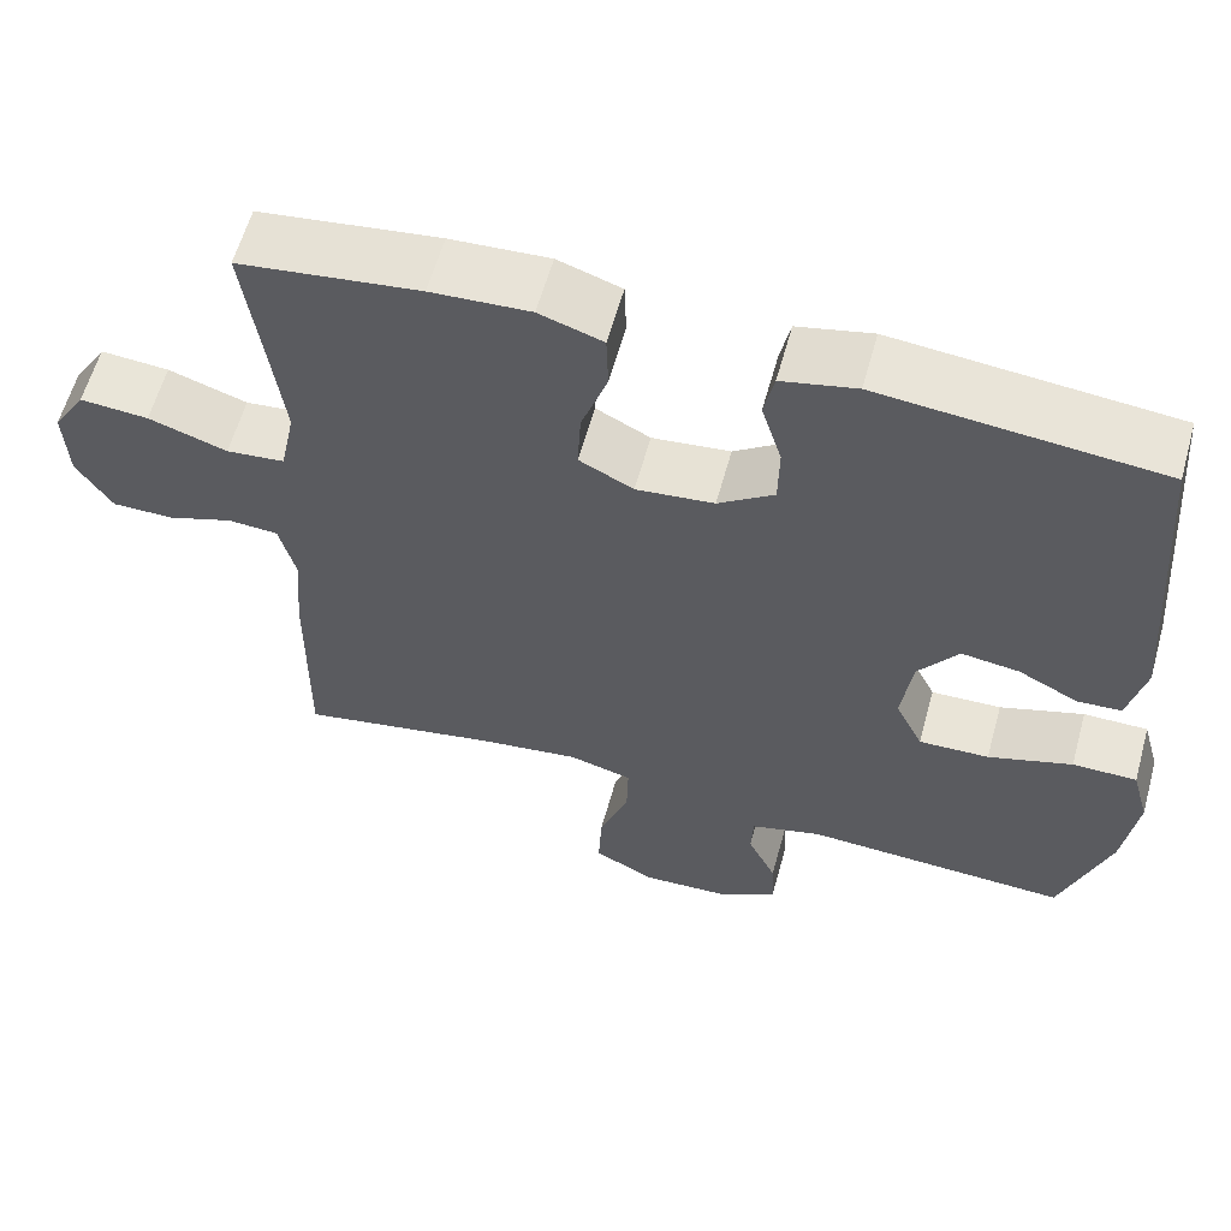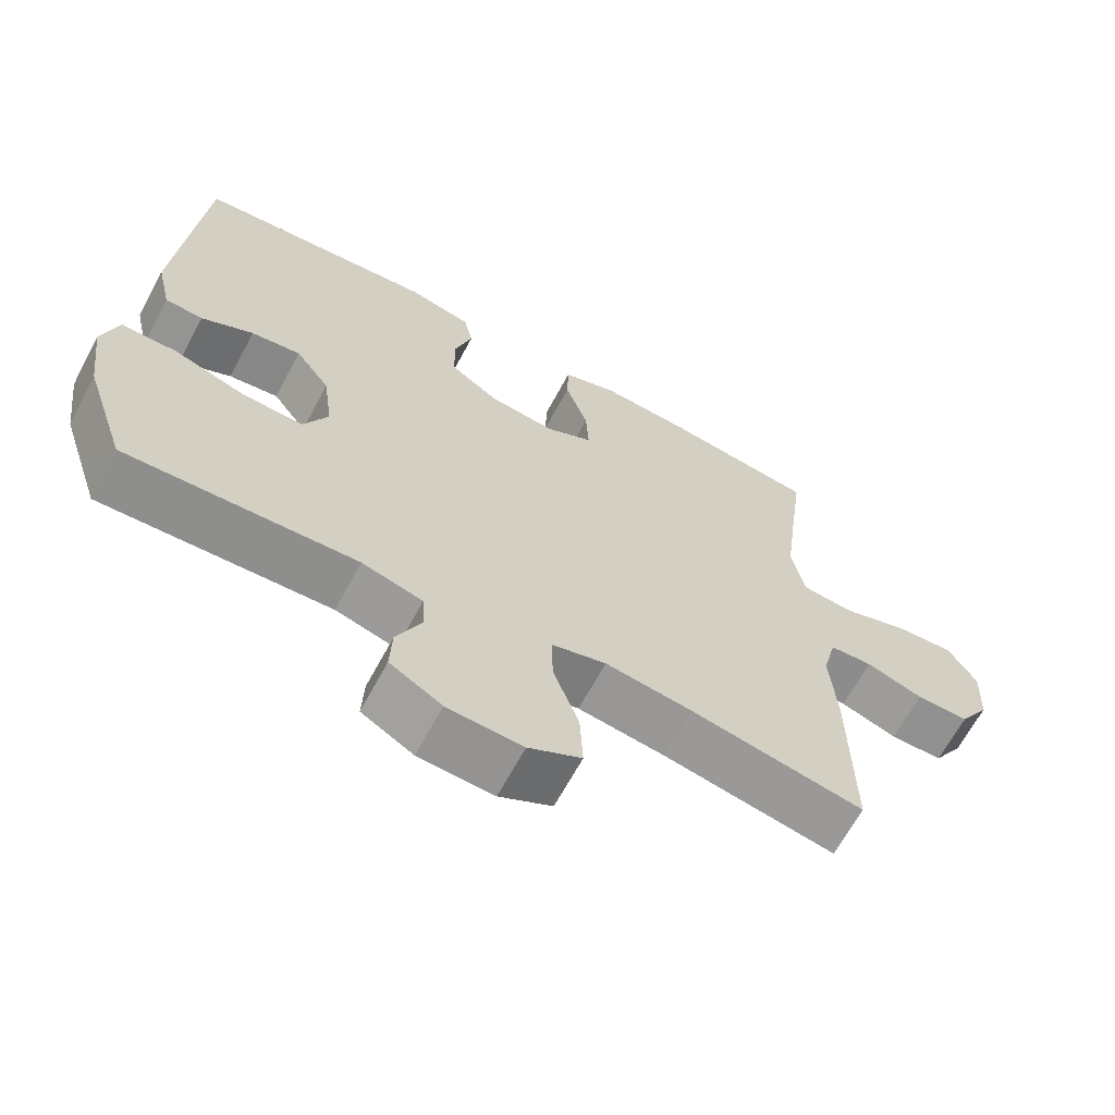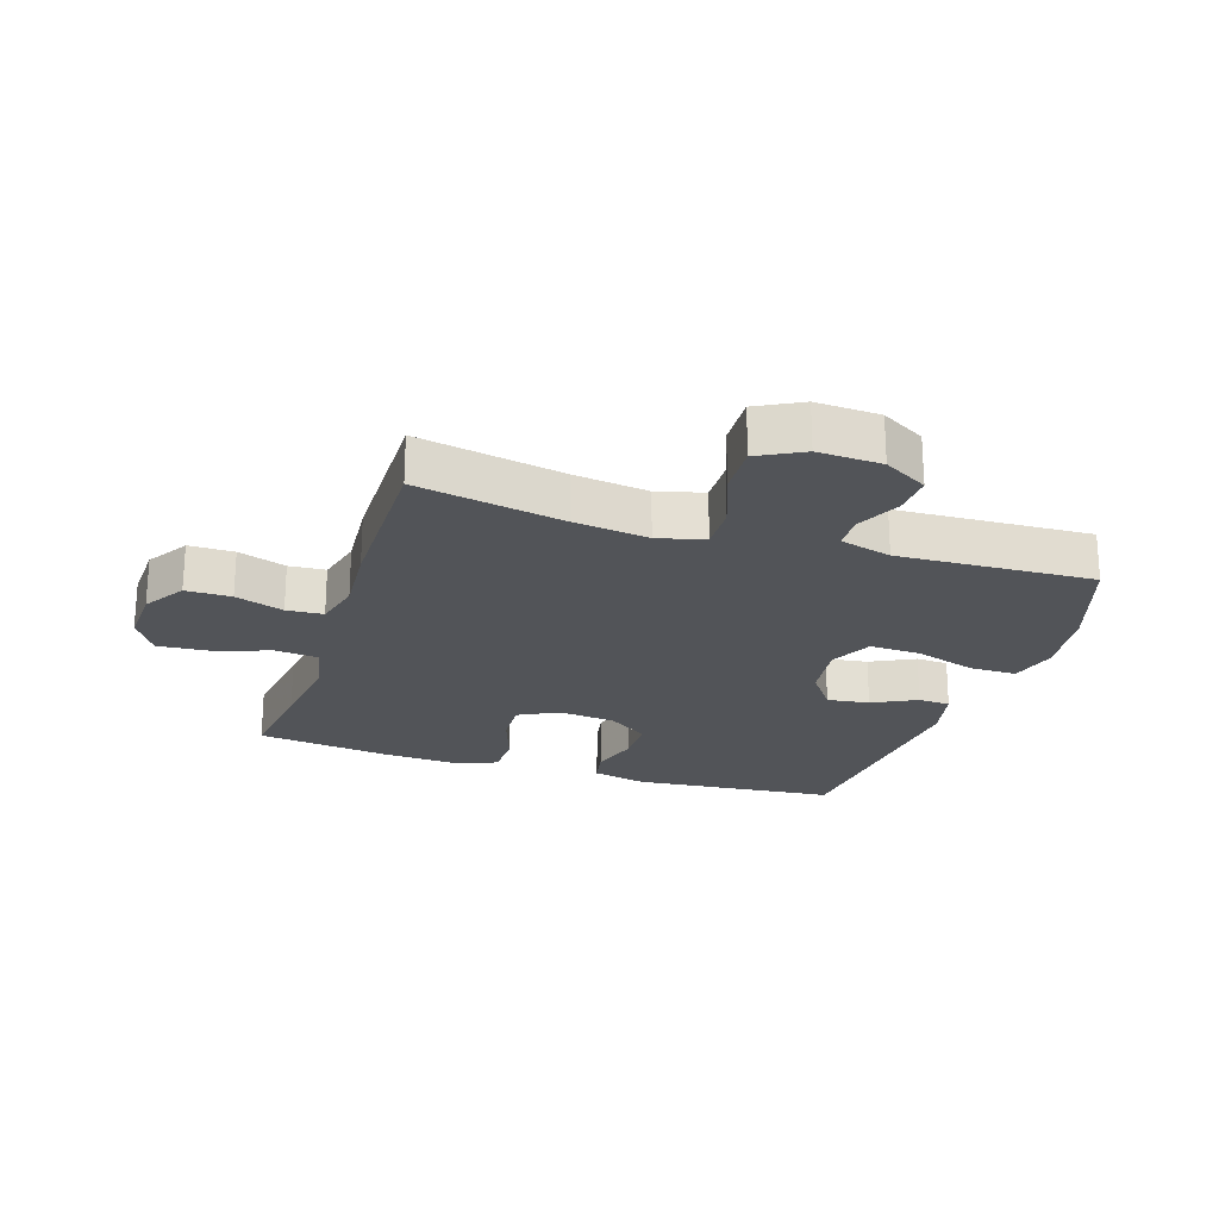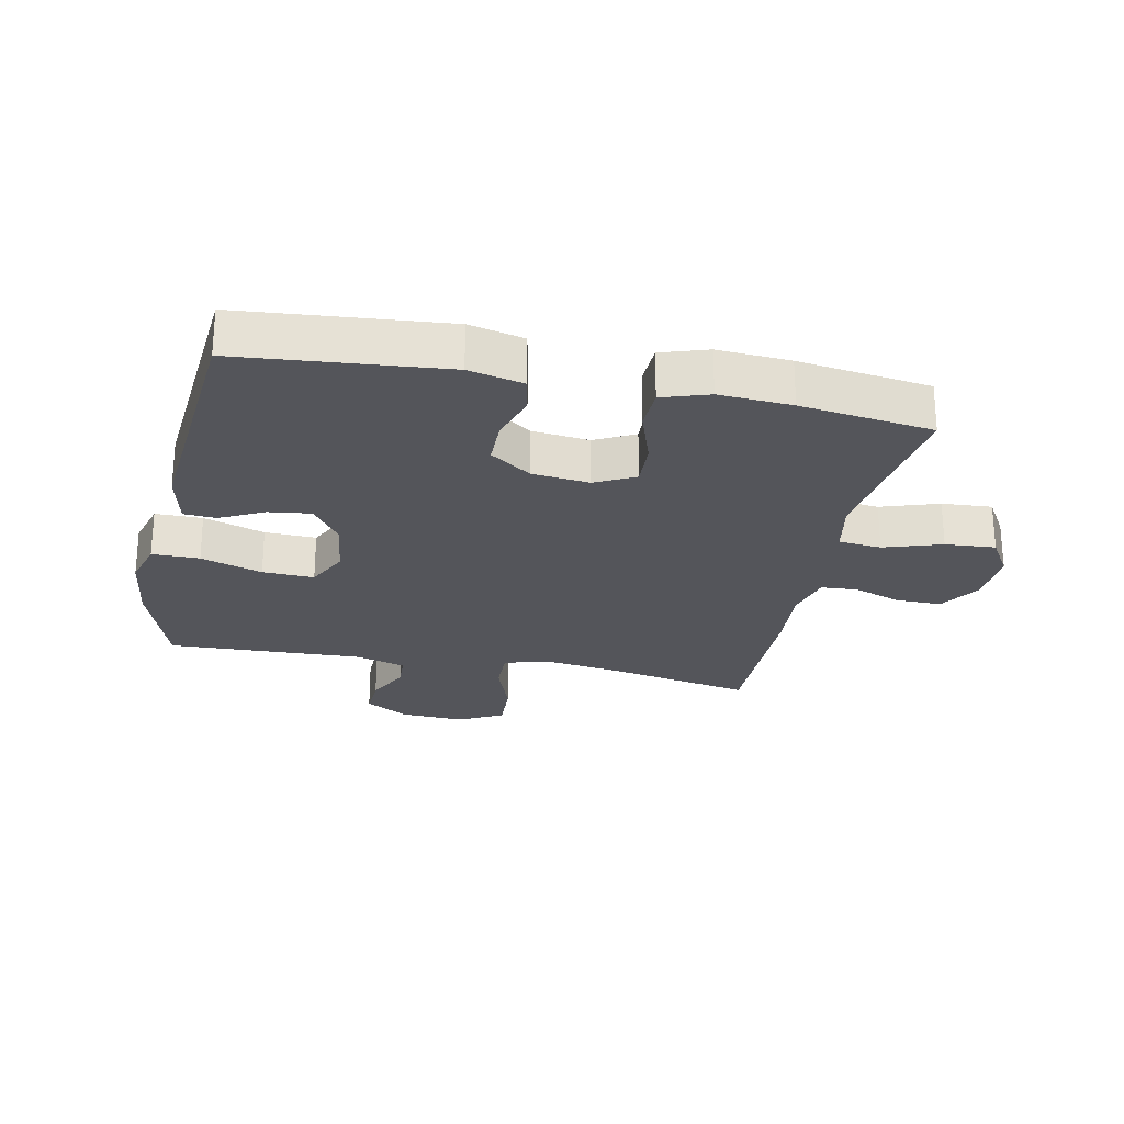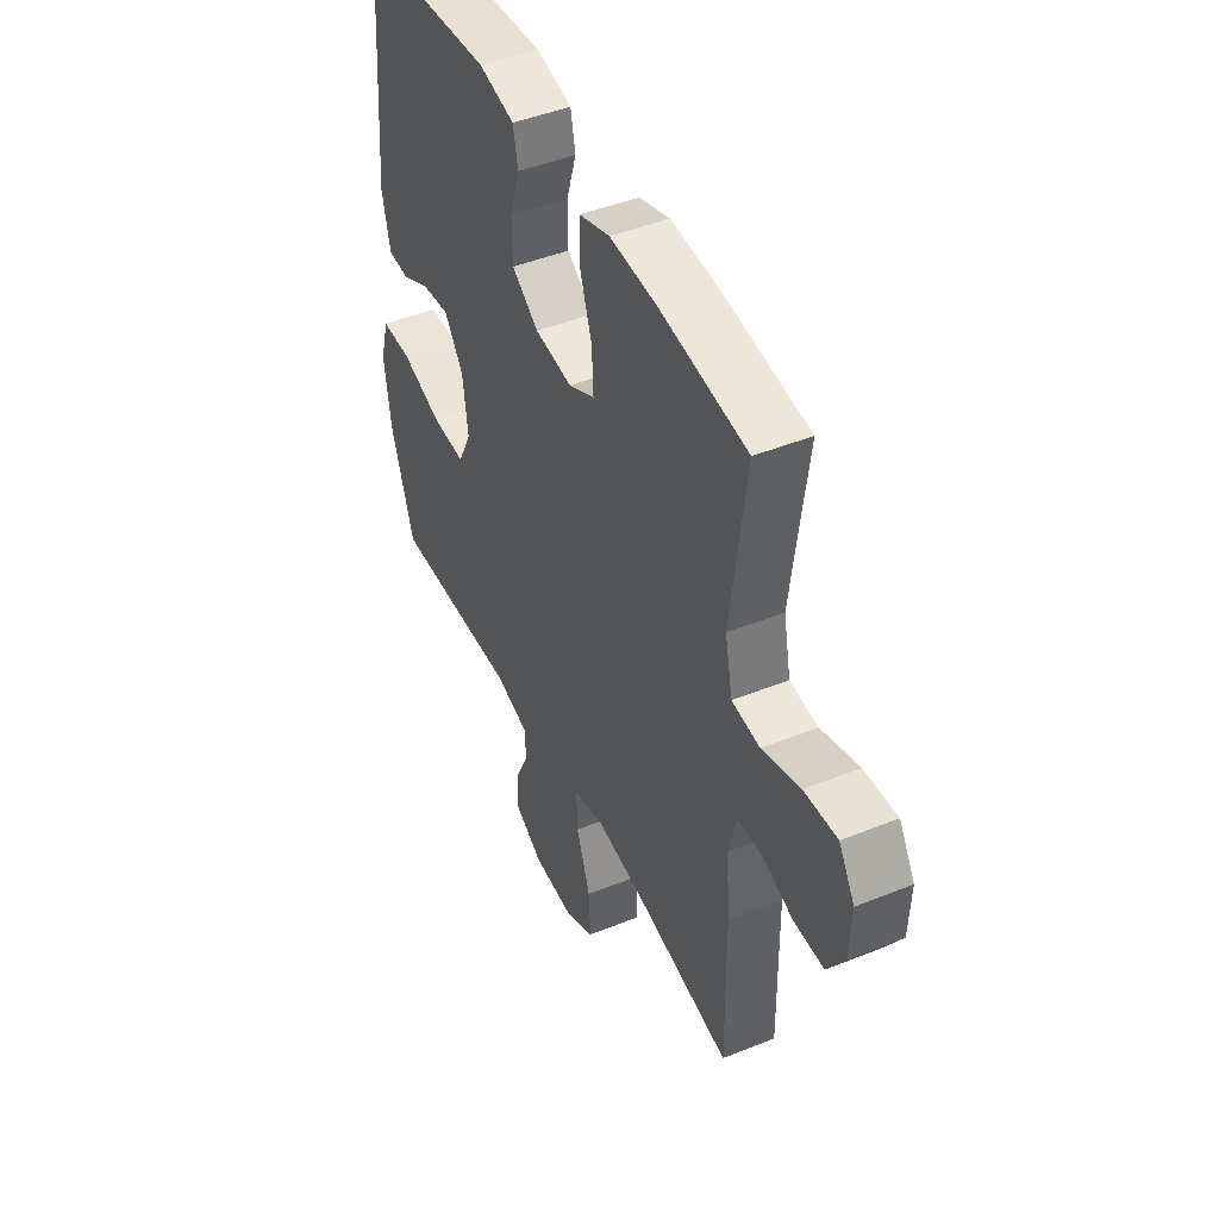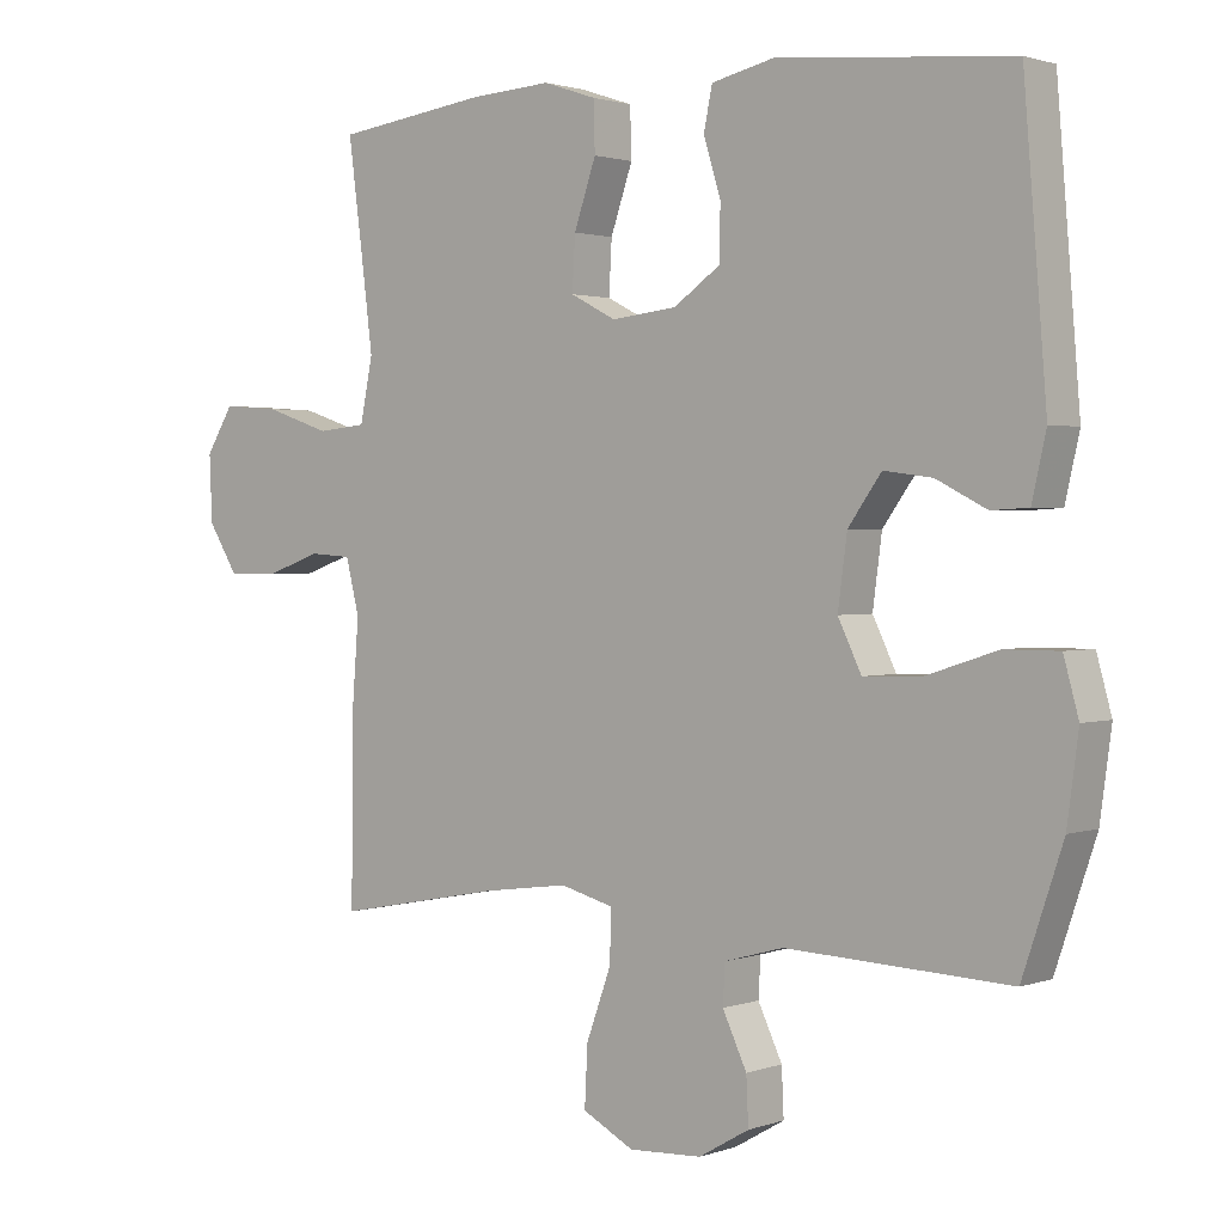
<metadata>
{"format":"obj","ext":"obj","renderer":"f3d","projection":"perspective","resolution":1024,"background":"white","views":[{"elev":60.1,"azim":-164.5,"up":"+Z"},{"elev":-65.8,"azim":-28.3,"up":"+Z"},{"elev":-22.8,"azim":162.0,"up":"+Y"},{"elev":-24.9,"azim":-11.9,"up":"+Y"},{"elev":45.7,"azim":65.1,"up":"+Z"},{"elev":1.6,"azim":-140.9,"up":"+Z"}]}
</metadata>
<code>
v 0.5 0.07 -0.5
v 0.263 0.07 -0.455
v 0.143 0.07 -0.439
v 0.068 0.07 -0.459
v 0.07 0.07 -0.531
v 0.105 0.07 -0.627
v 0.109 0.07 -0.71
v 0.037 0.07 -0.748
v -0.066 0.07 -0.743
v -0.137 0.07 -0.702
v -0.134 0.07 -0.636
v -0.1 0.07 -0.564
v -0.103 0.07 -0.509
v -0.186 0.07 -0.486
v -0.5 0.07 -0.5
v -0.557 0.07 -0.331
v -0.573 0.07 -0.212
v -0.552 0.07 -0.136
v -0.476 0.07 -0.136
v -0.377 0.07 -0.168
v -0.294 0.07 -0.171
v -0.261 0.07 -0.103
v -0.274 0.07 -0.006
v -0.321 0.07 0.059
v -0.389 0.07 0.05
v -0.46 0.07 0.014
v -0.512 0.07 0.017
v -0.532 0.07 0.105
v -0.5 0.07 0.5
v -0.171 0.07 0.531
v -0.083 0.07 0.511
v -0.071 0.07 0.453
v -0.095 0.07 0.374
v -0.094 0.07 0.3
v -0.028 0.07 0.254
v 0.064 0.07 0.244
v 0.128 0.07 0.277
v 0.124 0.07 0.351
v 0.093 0.07 0.441
v 0.095 0.07 0.51
v 0.17 0.07 0.535
v 0.287 0.07 0.528
v 0.5 0.07 0.5
v 0.48 0.07 0.35
v 0.463 0.07 0.216
v 0.481 0.07 0.128
v 0.55 0.07 0.121
v 0.643 0.07 0.152
v 0.724 0.07 0.158
v 0.763 0.07 0.095
v 0.759 0.07 0.002
v 0.717 0.07 -0.065
v 0.644 0.07 -0.065
v 0.566 0.07 -0.038
v 0.507 0.07 -0.042
v 0.488 0.07 -0.118
v 0.497 0.07 -0.233
v 0.5 0 -0.5
v 0.263 0 -0.455
v 0.143 0 -0.439
v 0.068 0 -0.459
v 0.07 0 -0.531
v 0.105 0 -0.627
v 0.109 0 -0.71
v 0.037 0 -0.748
v -0.066 0 -0.743
v -0.137 0 -0.702
v -0.134 0 -0.636
v -0.1 0 -0.564
v -0.103 0 -0.509
v -0.186 0 -0.486
v -0.5 0 -0.5
v -0.557 0 -0.331
v -0.573 0 -0.212
v -0.552 0 -0.136
v -0.476 0 -0.136
v -0.377 0 -0.168
v -0.294 0 -0.171
v -0.261 0 -0.103
v -0.274 0 -0.006
v -0.321 0 0.059
v -0.389 0 0.05
v -0.46 0 0.014
v -0.512 0 0.017
v -0.532 0 0.105
v -0.5 0 0.5
v -0.171 0 0.531
v -0.083 0 0.511
v -0.071 0 0.453
v -0.095 0 0.374
v -0.094 0 0.3
v -0.028 0 0.254
v 0.064 0 0.244
v 0.128 0 0.277
v 0.124 0 0.351
v 0.093 0 0.441
v 0.095 0 0.51
v 0.17 0 0.535
v 0.287 0 0.528
v 0.5 0 0.5
v 0.48 0 0.35
v 0.463 0 0.216
v 0.481 0 0.128
v 0.55 0 0.121
v 0.643 0 0.152
v 0.724 0 0.158
v 0.763 0 0.095
v 0.759 0 0.002
v 0.717 0 -0.065
v 0.644 0 -0.065
v 0.566 0 -0.038
v 0.507 0 -0.042
v 0.488 0 -0.118
v 0.497 0 -0.233
f 56 57 1 2
f 55 56 2 3
f 51 52 53 54
f 51 54 55
f 50 51 55
f 47 48 49 50
f 46 47 50 55
f 45 46 55 3
f 41 42 43 44
f 38 39 40 41
f 37 38 41 44
f 36 37 44 45
f 30 31 32 33
f 30 33 34
f 29 30 34
f 28 29 34 35
f 25 26 27 28
f 24 25 28 35
f 17 18 19 20
f 17 20 21
f 14 15 16 17
f 13 14 17 21
f 9 10 11 12
f 9 12 13
f 8 9 13
f 5 6 7 8
f 4 5 8 13
f 36 45 3 4
f 23 24 35 36
f 22 23 36 4
f 4 13 21 22
f 59 58 114 113
f 60 59 113 112
f 111 110 109 108
f 112 111 108
f 112 108 107
f 107 106 105 104
f 112 107 104 103
f 60 112 103 102
f 101 100 99 98
f 98 97 96 95
f 101 98 95 94
f 102 101 94 93
f 90 89 88 87
f 91 90 87
f 91 87 86
f 92 91 86 85
f 85 84 83 82
f 92 85 82 81
f 77 76 75 74
f 78 77 74
f 74 73 72 71
f 78 74 71 70
f 69 68 67 66
f 70 69 66
f 70 66 65
f 65 64 63 62
f 70 65 62 61
f 61 60 102 93
f 93 92 81 80
f 61 93 80 79
f 79 78 70 61
f 1 58 59 2
f 2 59 60 3
f 3 60 61 4
f 4 61 62 5
f 5 62 63 6
f 6 63 64 7
f 7 64 65 8
f 8 65 66 9
f 9 66 67 10
f 10 67 68 11
f 11 68 69 12
f 12 69 70 13
f 13 70 71 14
f 14 71 72 15
f 15 72 73 16
f 16 73 74 17
f 17 74 75 18
f 18 75 76 19
f 19 76 77 20
f 20 77 78 21
f 21 78 79 22
f 22 79 80 23
f 23 80 81 24
f 24 81 82 25
f 25 82 83 26
f 26 83 84 27
f 27 84 85 28
f 28 85 86 29
f 29 86 87 30
f 30 87 88 31
f 31 88 89 32
f 32 89 90 33
f 33 90 91 34
f 34 91 92 35
f 35 92 93 36
f 36 93 94 37
f 37 94 95 38
f 38 95 96 39
f 39 96 97 40
f 40 97 98 41
f 41 98 99 42
f 42 99 100 43
f 43 100 101 44
f 44 101 102 45
f 45 102 103 46
f 46 103 104 47
f 47 104 105 48
f 48 105 106 49
f 49 106 107 50
f 50 107 108 51
f 51 108 109 52
f 52 109 110 53
f 53 110 111 54
f 54 111 112 55
f 55 112 113 56
f 56 113 114 57
f 57 114 58 1

</code>
